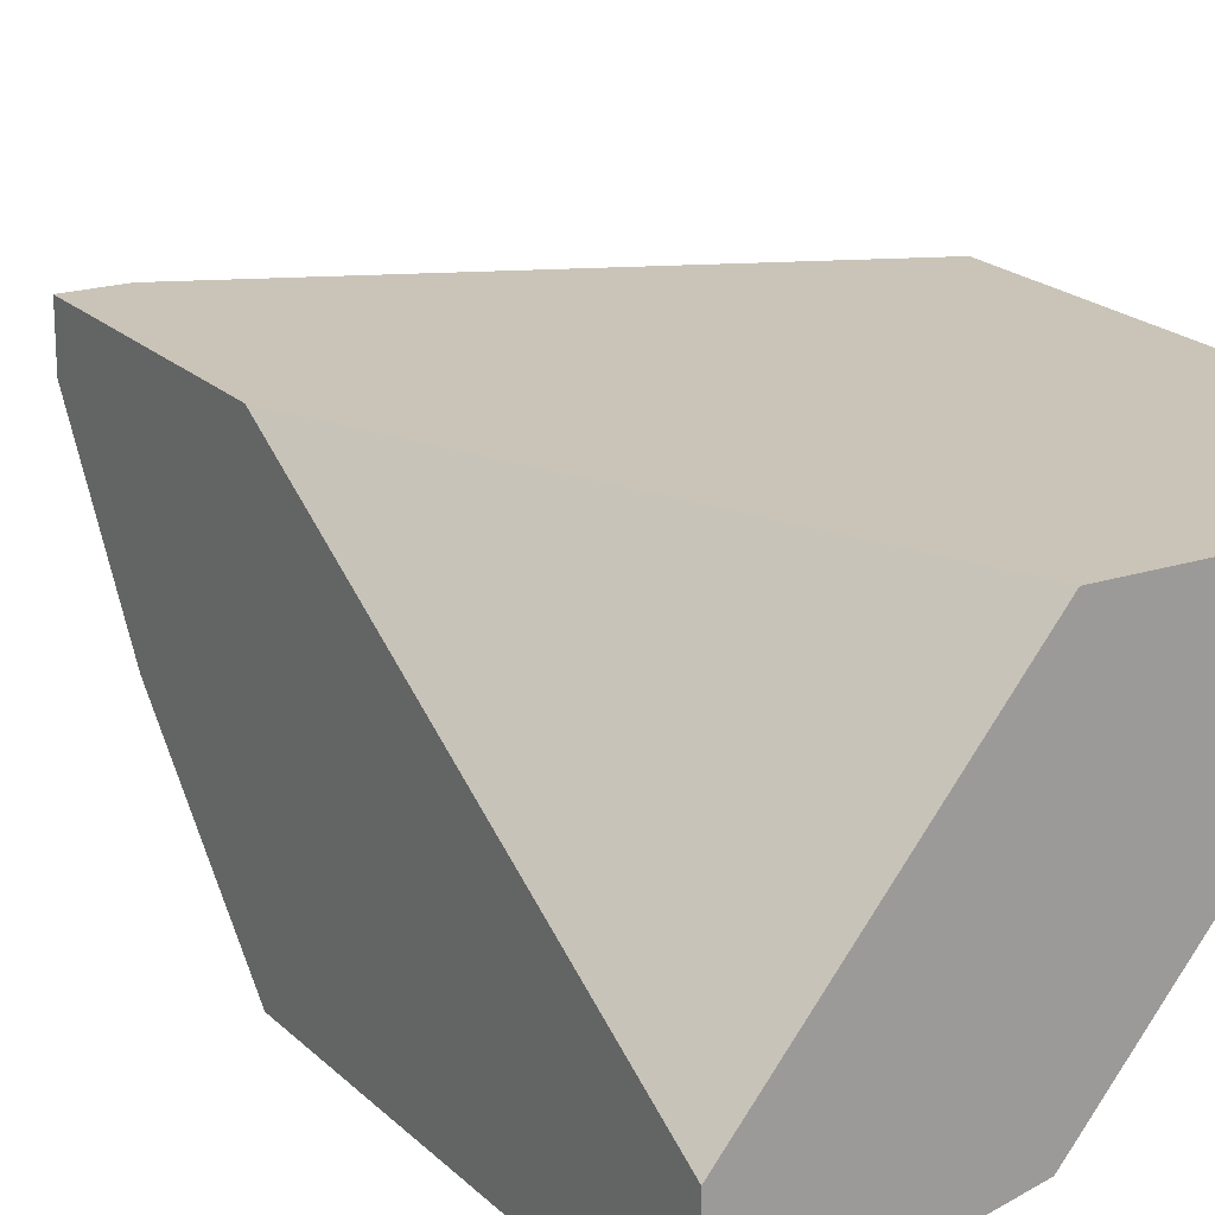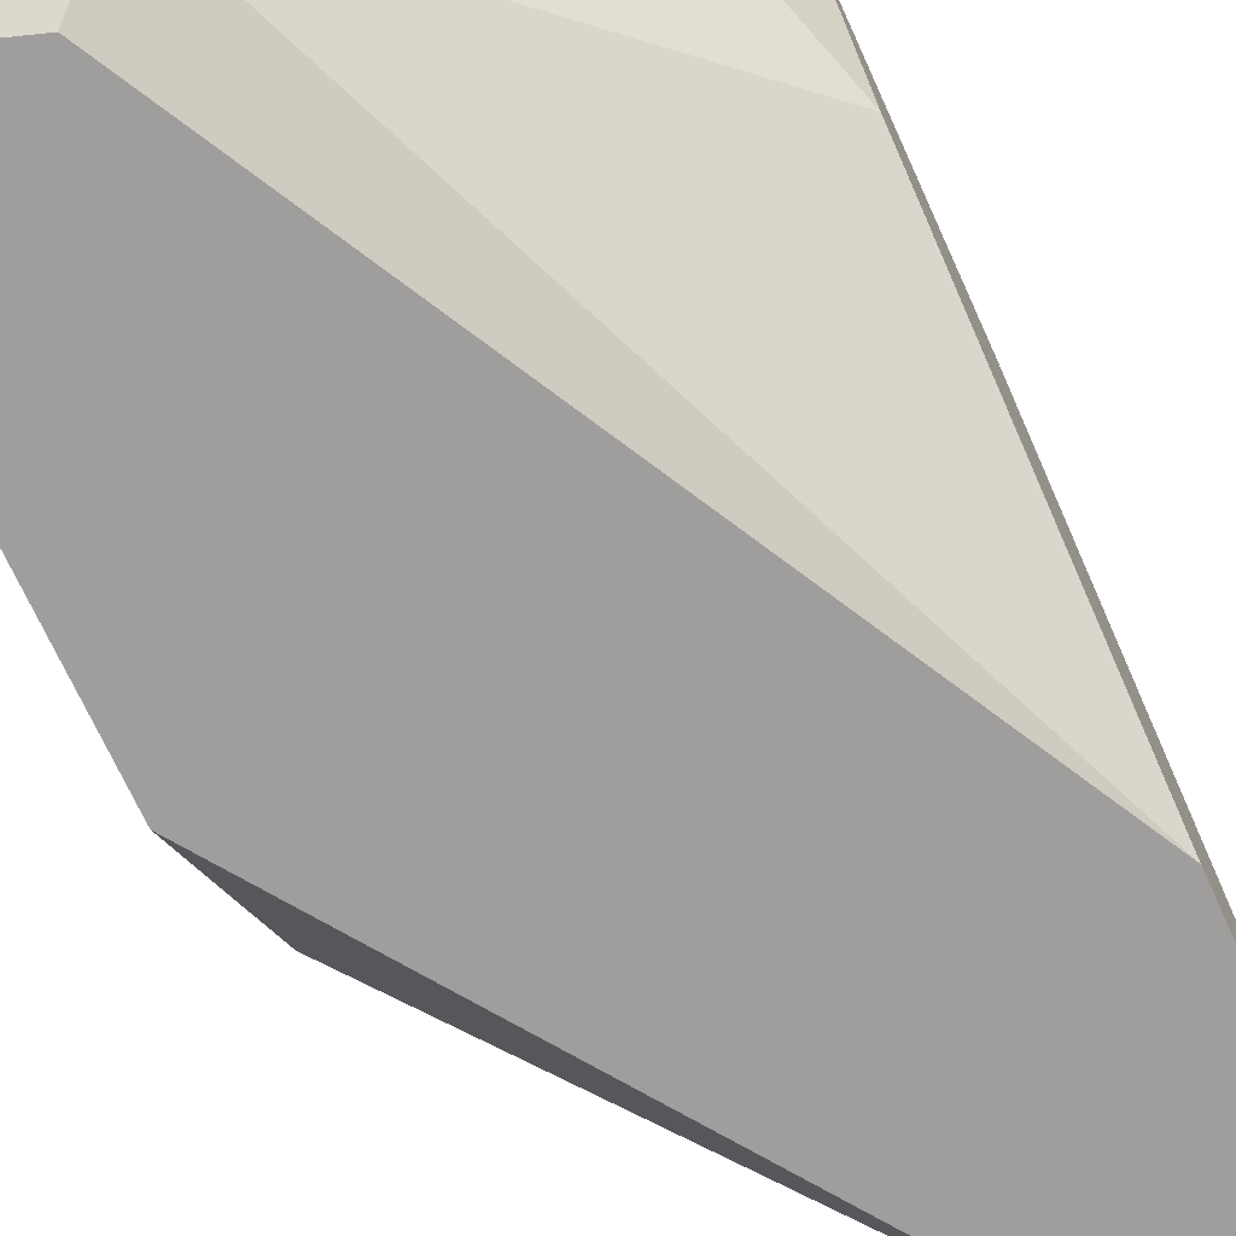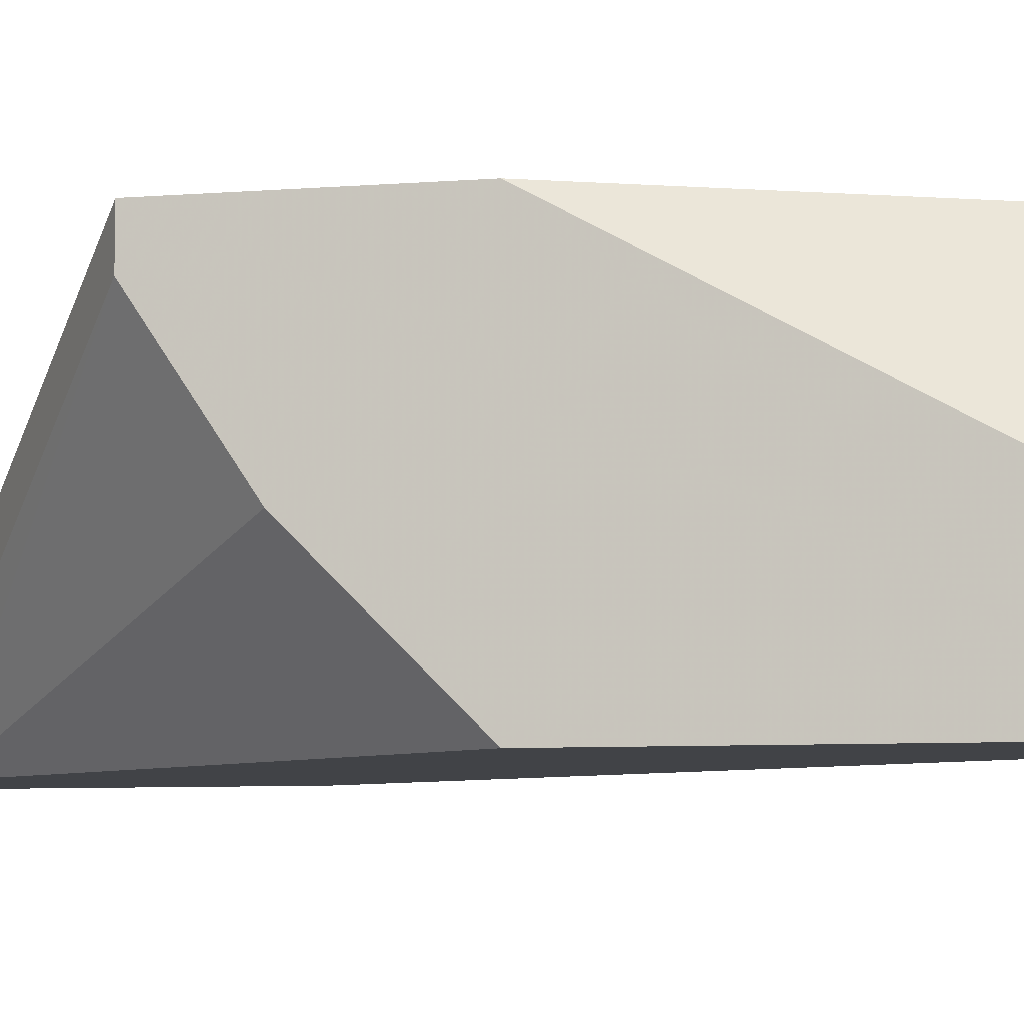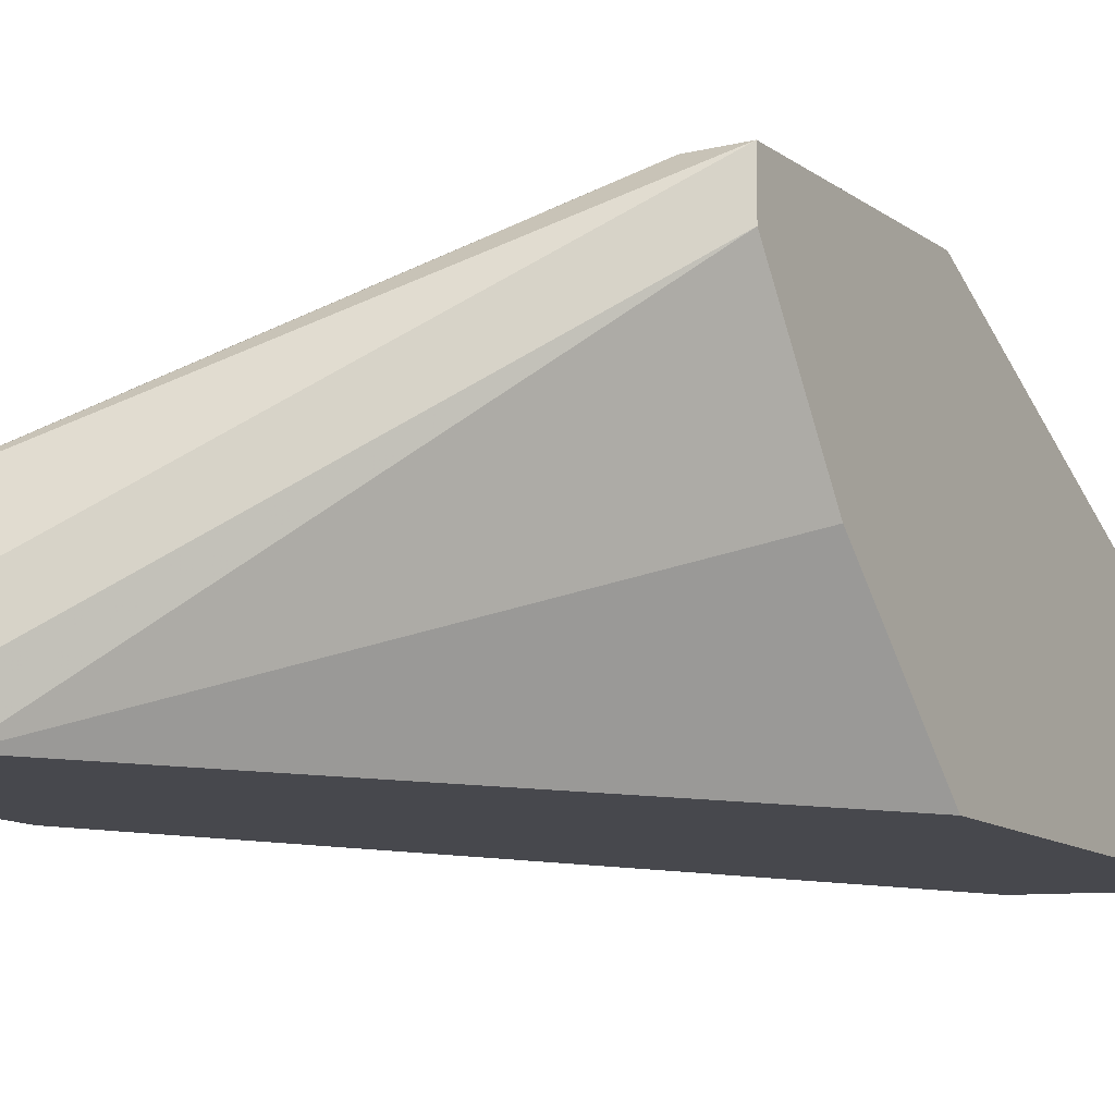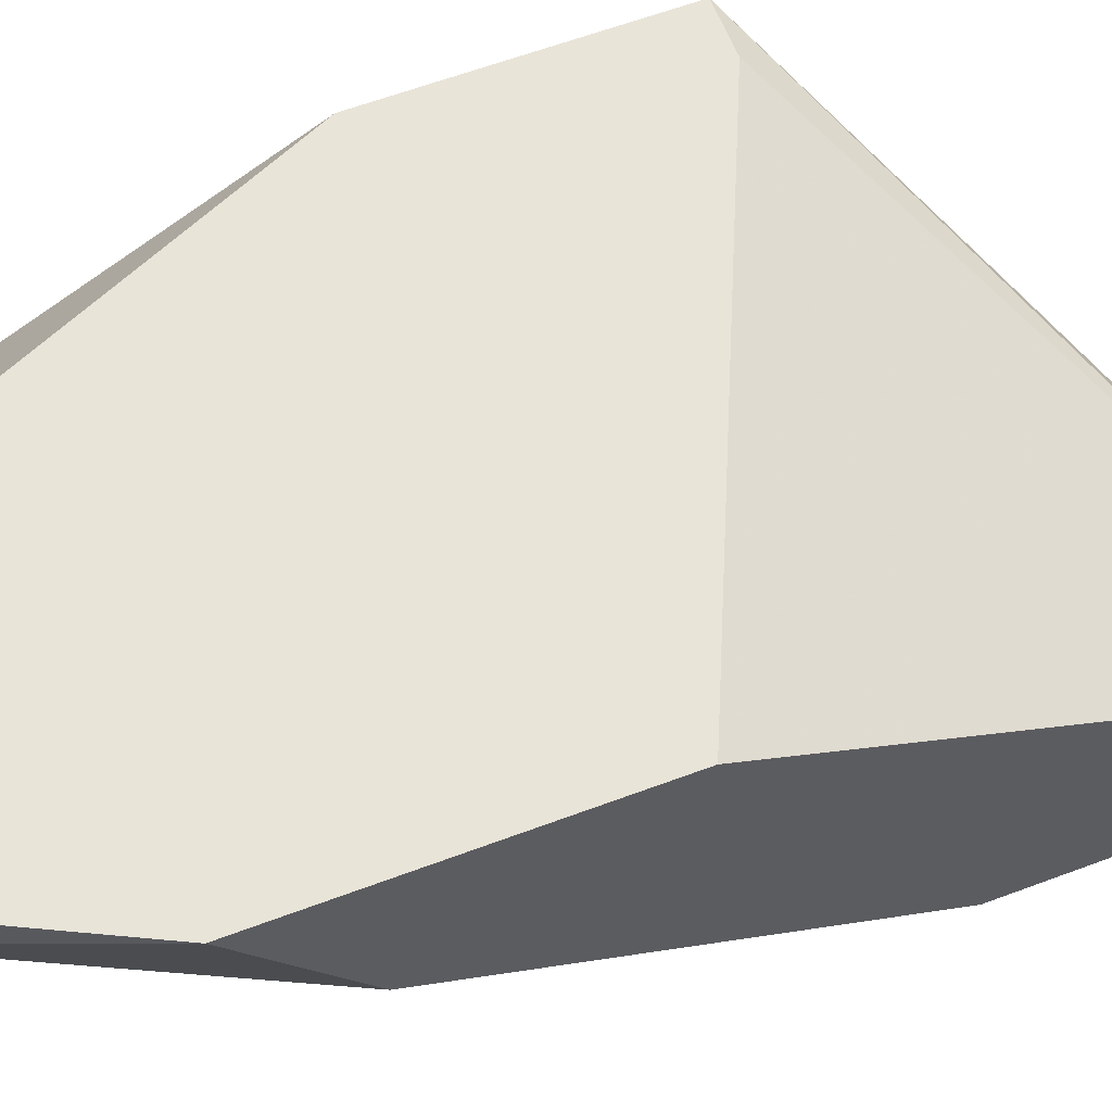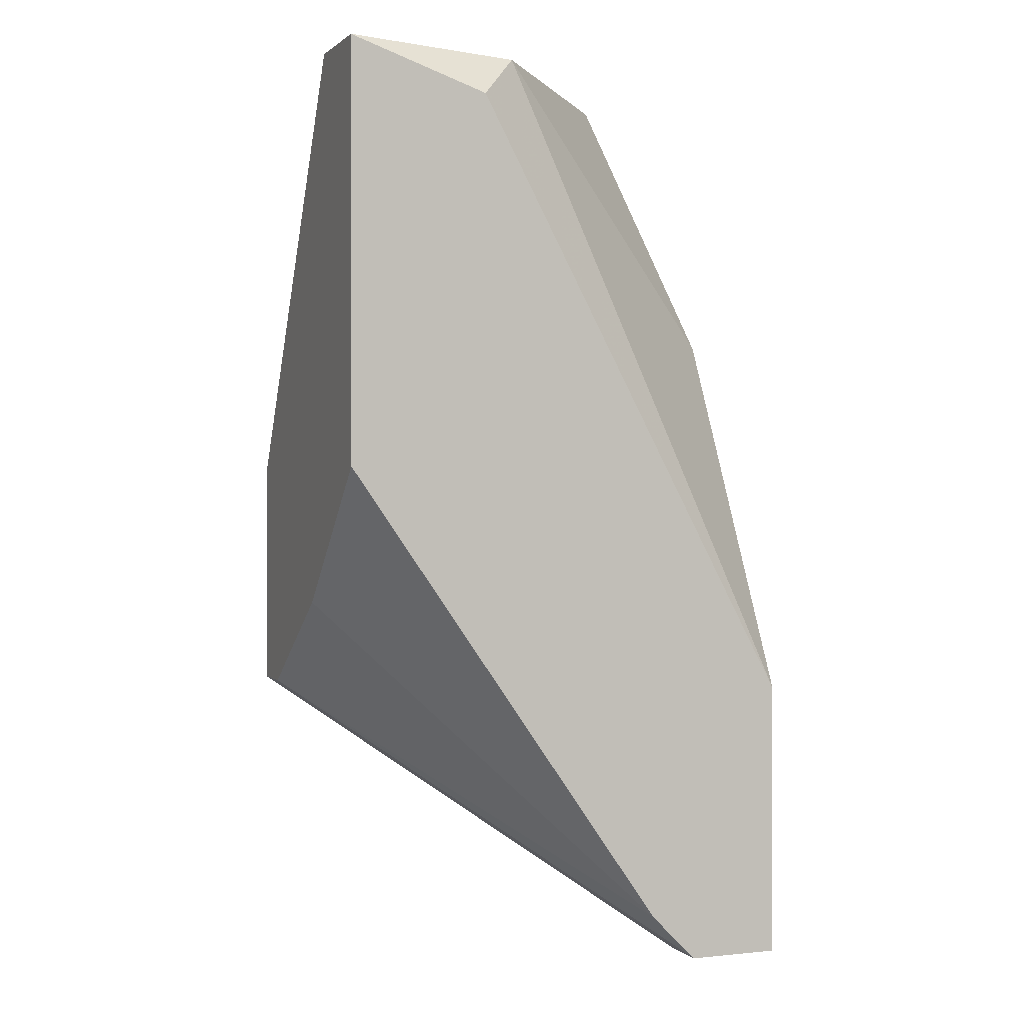
<metadata>
{"format":"obj","ext":"obj","renderer":"f3d","projection":"perspective","resolution":1024,"background":"white","views":[{"elev":19.9,"azim":149.1,"up":"+Z"},{"elev":-70.9,"azim":-155.5,"up":"+Z"},{"elev":-7.1,"azim":102.8,"up":"+Z"},{"elev":-11.8,"azim":31.1,"up":"+Z"},{"elev":60.3,"azim":-111.1,"up":"+Z"},{"elev":0.5,"azim":158.3,"up":"+Y"}]}
</metadata>
<code>
v -0.01177 0.009008 -0.01557
v -0.01722 -0.001113 -0.01557
v -0.01722 0.002 -0.01012
v -0.01722 0.005114 -0.01246
v -0.01722 -0.005786 -0.01401
v -0.01722 -0.005786 -0.01557
v -0.01722 0.006671 -0.01012
v -0.01021 -0.001113 -0.01012
v -0.009432 0.009787 -0.01401
v -0.009432 0.009787 -0.01557
v -0.009432 0.002778 -0.01012
v -0.009432 0.002778 -0.01557
v -0.009432 -0.001113 -0.0109
v -0.009432 -0.001113 -0.01012
v -0.009432 0.000445 -0.01323
v -0.01488 -0.005007 -0.01557
v -0.01566 0.009787 -0.0109
v -0.01566 0.009787 -0.01012
v -0.01566 -0.005786 -0.01479
v -0.01566 -0.005786 -0.01557
v -0.01255 0.009787 -0.01479
v -0.01255 0.009787 -0.01012
f 20 14 19
f 6 5 7
f 14 22 7
f 10 14 12
f 6 10 12
f 22 10 21
f 10 6 2
f 6 7 2
f 7 5 3
f 14 7 3
f 5 6 20
f 6 12 20
f 22 21 17
f 22 14 11
f 14 10 11
f 2 7 4
f 21 2 4
f 7 17 4
f 17 21 4
f 10 22 9
f 22 11 9
f 11 10 9
f 12 14 15
f 21 10 1
f 2 21 1
f 10 2 1
f 5 14 8
f 3 5 8
f 14 3 8
f 14 20 13
f 15 14 13
f 7 22 18
f 22 17 18
f 17 7 18
f 20 12 16
f 12 15 16
f 13 20 16
f 15 13 16
f 14 5 19
f 5 20 19

</code>
